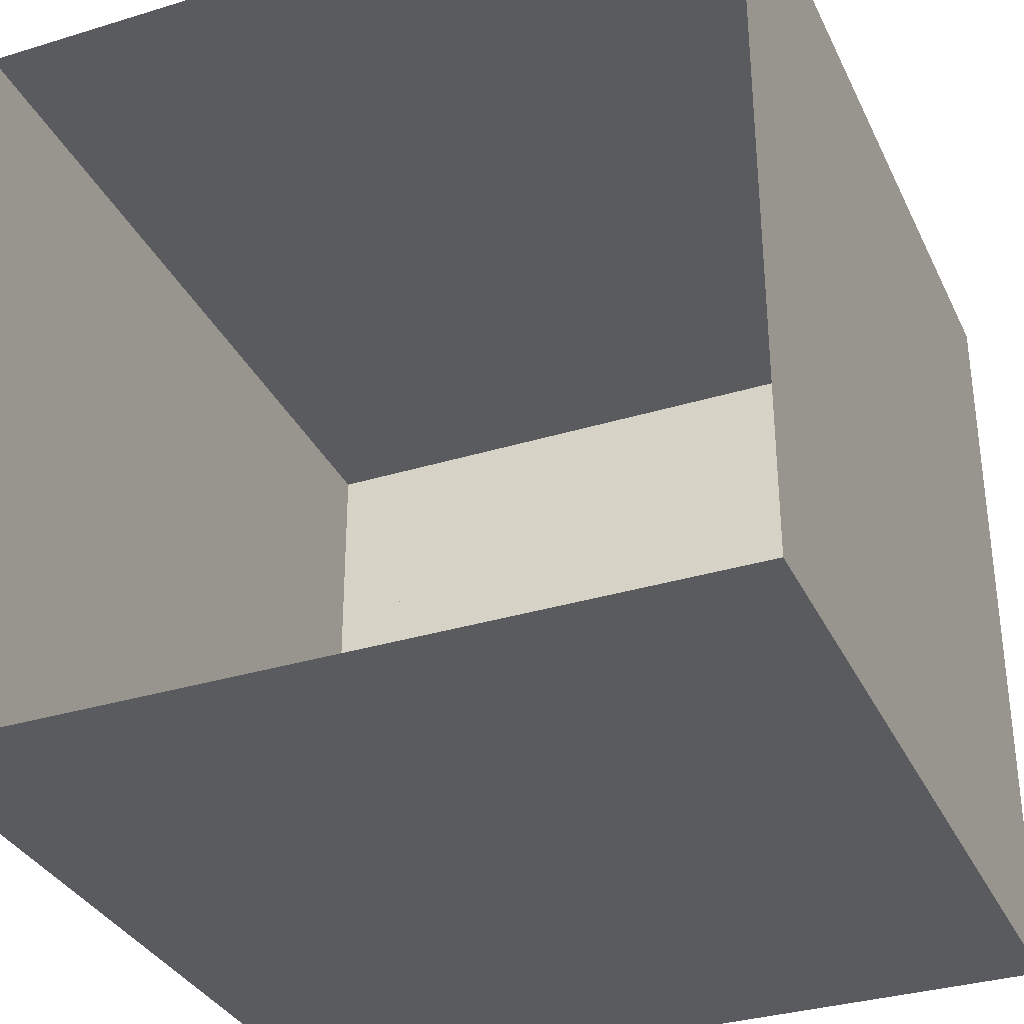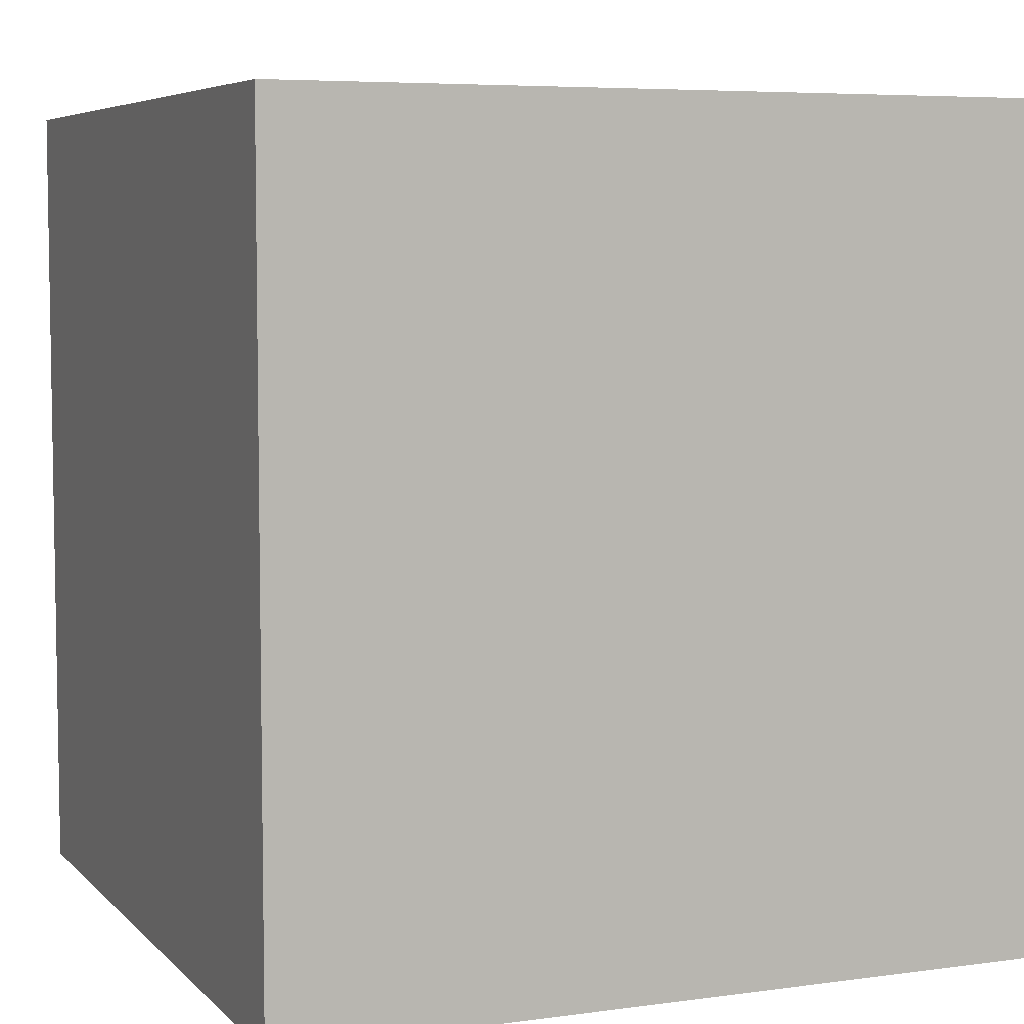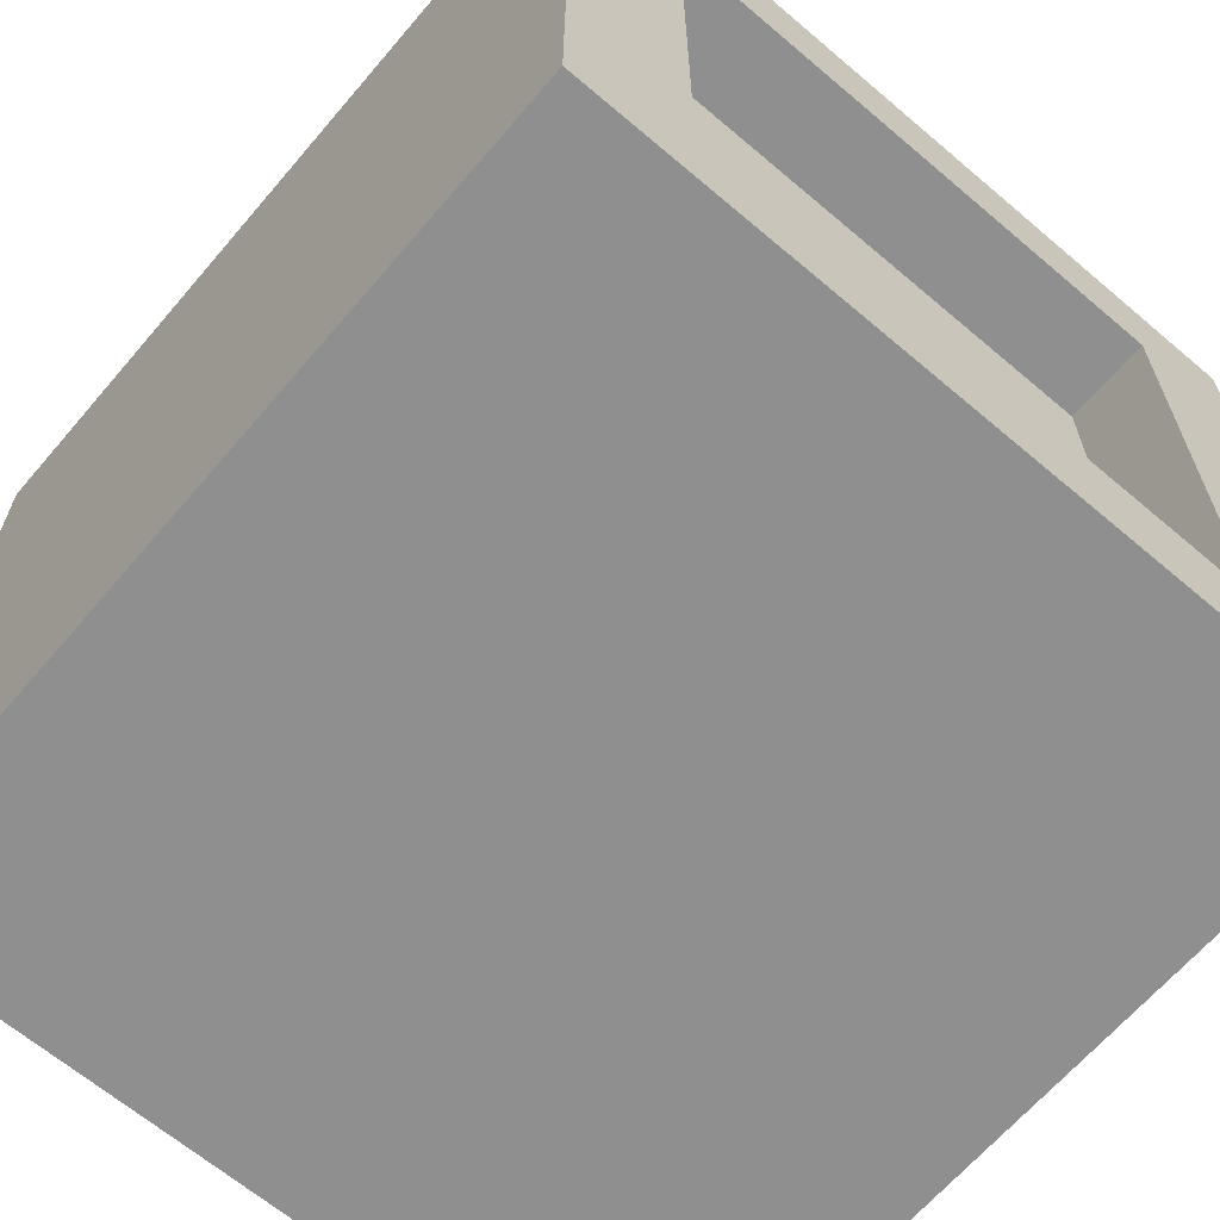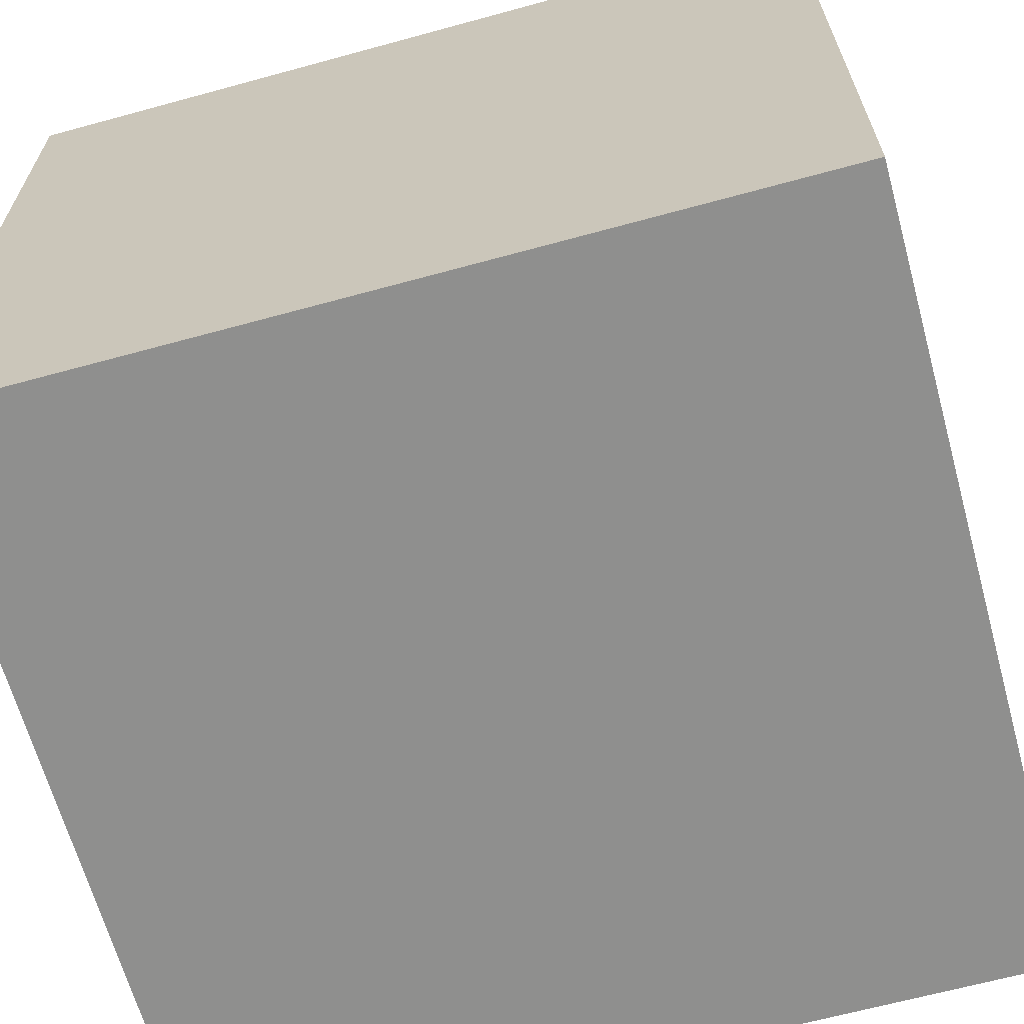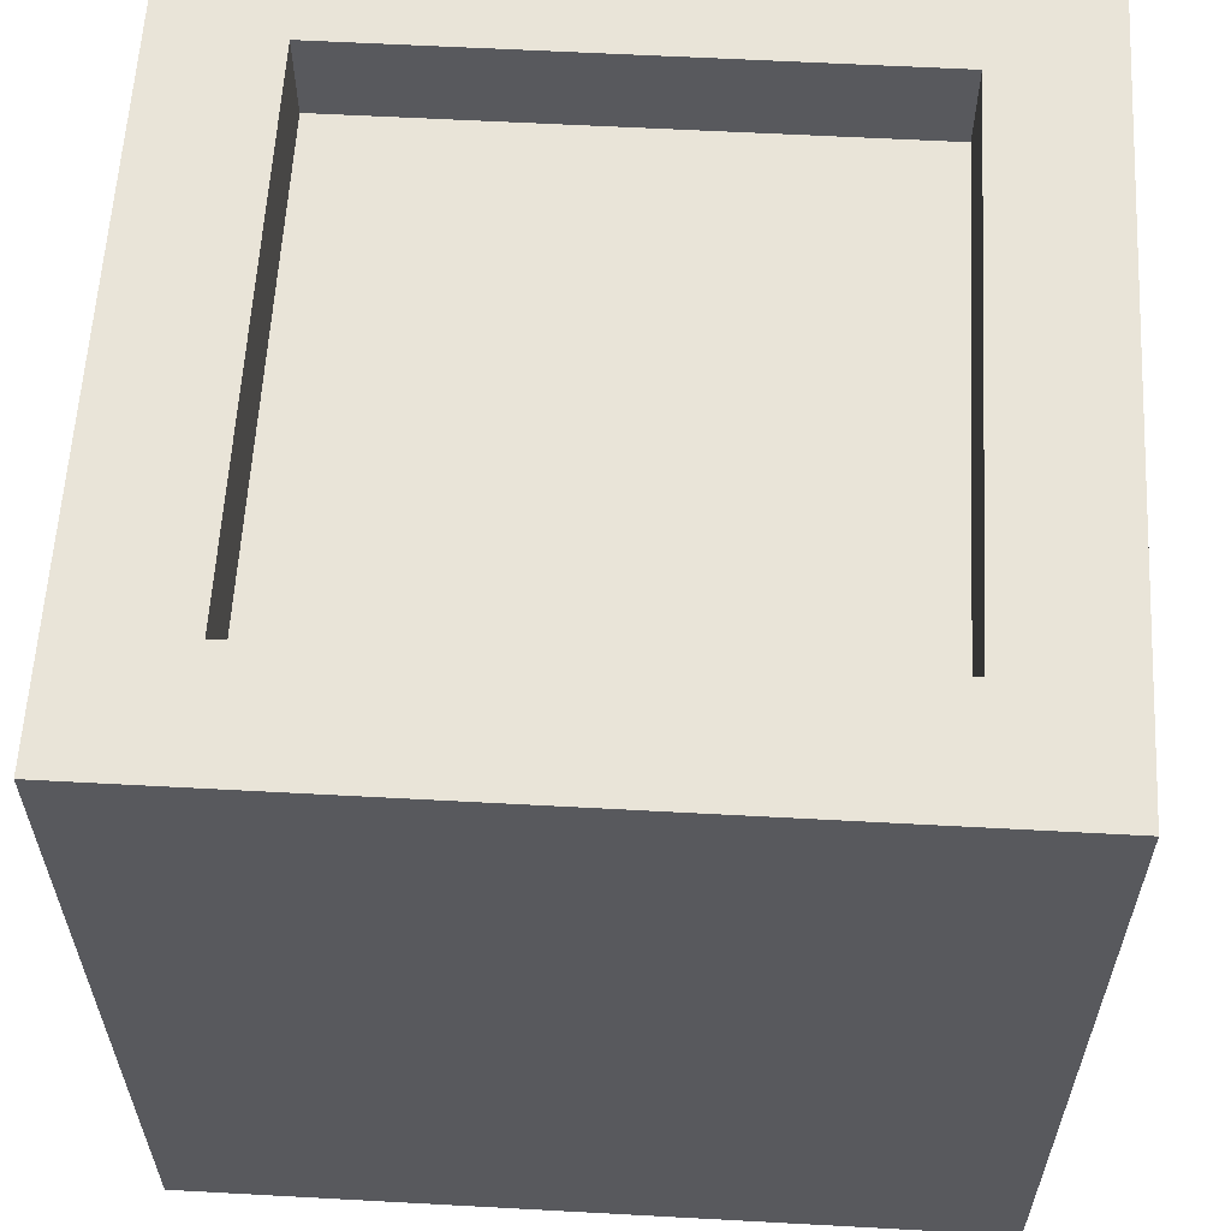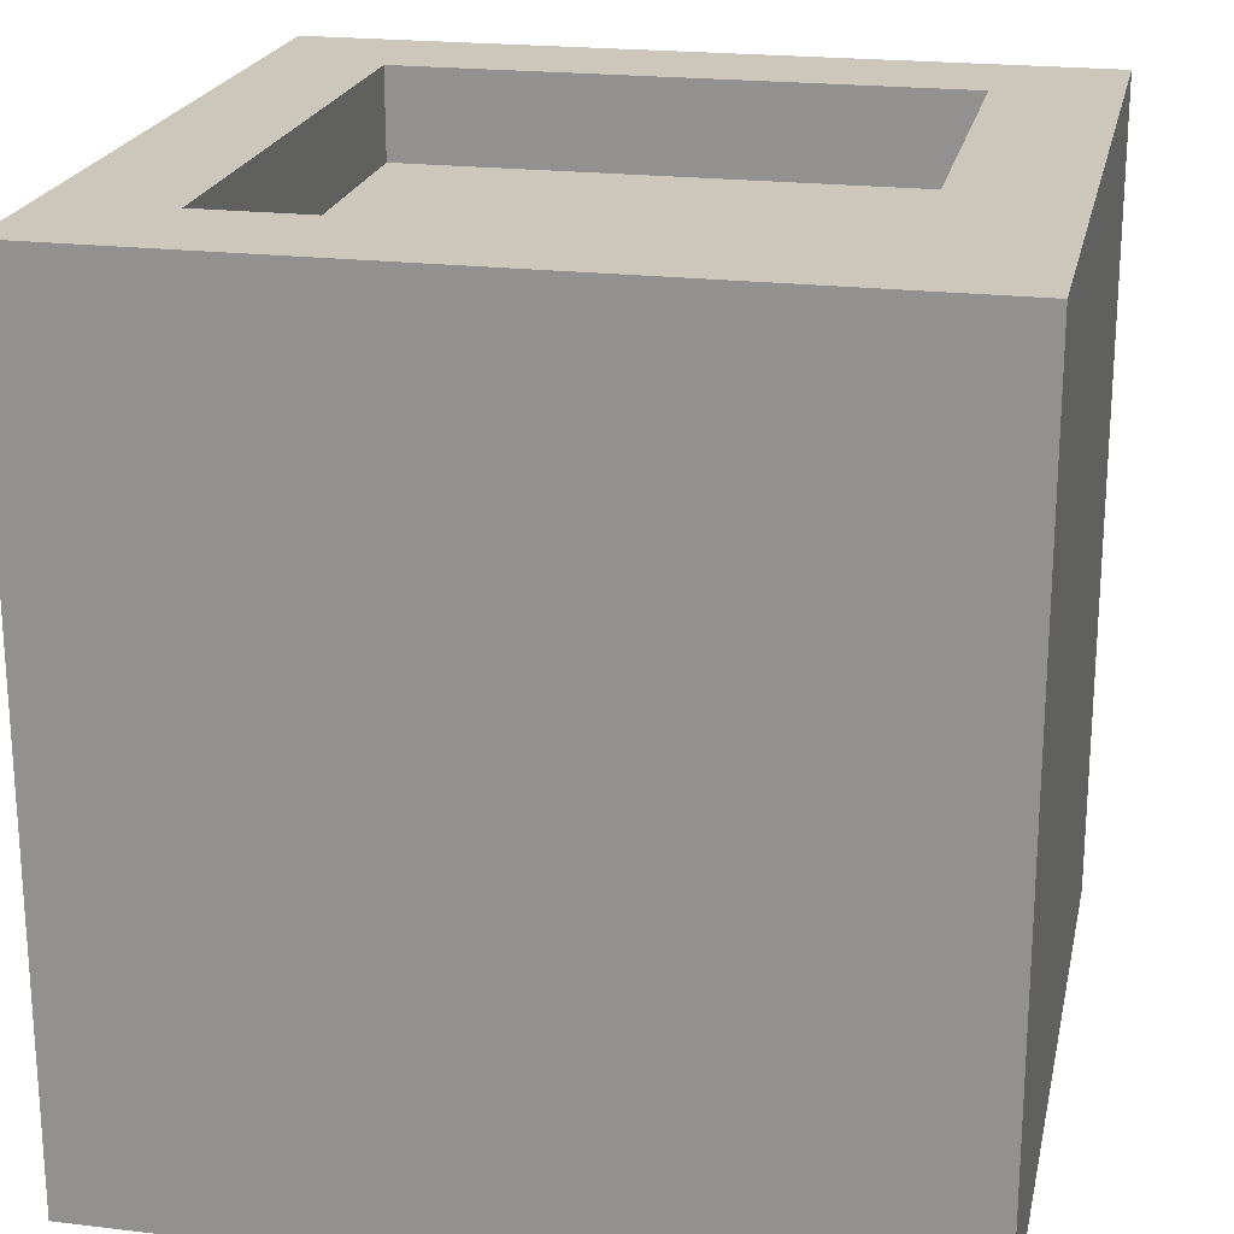
<metadata>
{"format":"obj","ext":"obj","renderer":"f3d","projection":"perspective","resolution":1024,"background":"white","views":[{"elev":-33.5,"azim":22.7,"up":"+Z"},{"elev":6.0,"azim":-22.6,"up":"+Y"},{"elev":-65.4,"azim":139.5,"up":"+Z"},{"elev":-65.3,"azim":-74.6,"up":"+Z"},{"elev":59.8,"azim":93.2,"up":"+Y"},{"elev":21.4,"azim":101.9,"up":"+Y"}]}
</metadata>
<code>
o Cube
v 1 -0.1 -1
v 1 -0.1 1
v -1 -0.1 1
v -1 -0.1 -1
v 1 2 -1
v 1 2 1
v -1 2 1
v -1 2 -1
v 0.7 2 -0.7
v 0.7 2 0.7
v -0.7 2 0.7
v -0.7 2 -0.7
v 0.7 1.77 -0.7
v 0.7 1.77 0.7
v -0.7 1.77 0.7
v -0.7 1.77 -0.7
f 11 12 8
f 11 8 7
f 1 5 6
f 1 6 2
f 2 6 7
f 2 7 3
f 3 7 8
f 3 8 4
f 5 1 4
f 5 4 8
f 15 16 12
f 15 12 11
f 9 10 6
f 9 6 5
f 5 8 12
f 5 12 9
f 10 11 7
f 10 7 6
f 13 14 10
f 13 10 9
f 9 12 16
f 9 16 13
f 14 15 11
f 14 11 10
f 13 16 15
f 13 15 14

</code>
